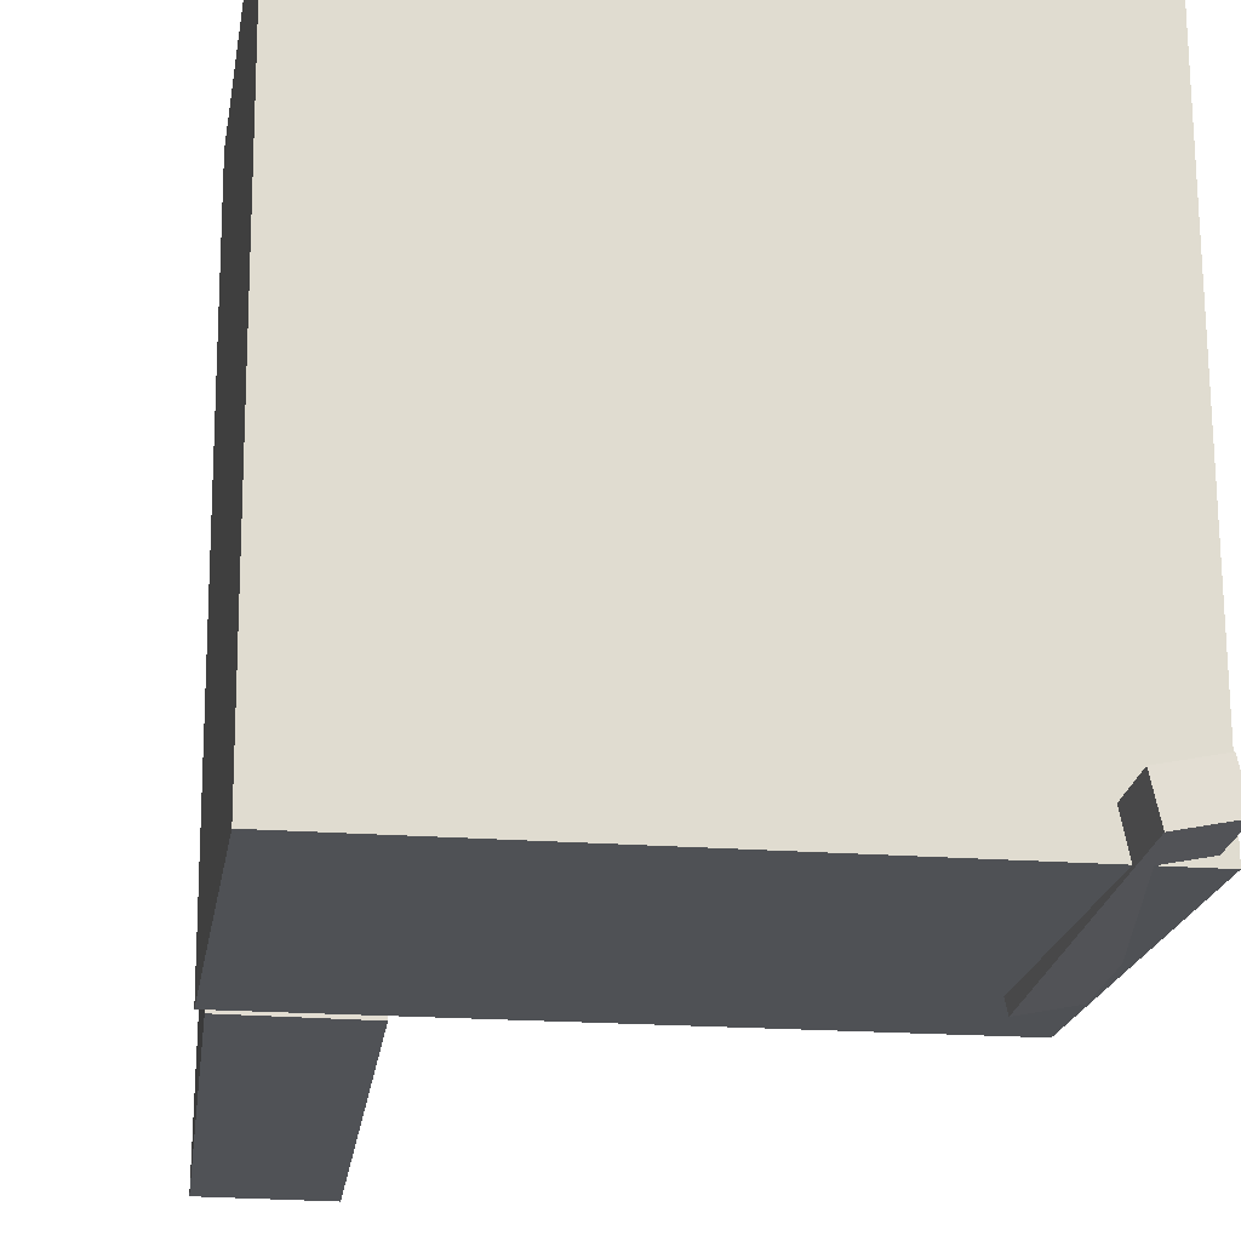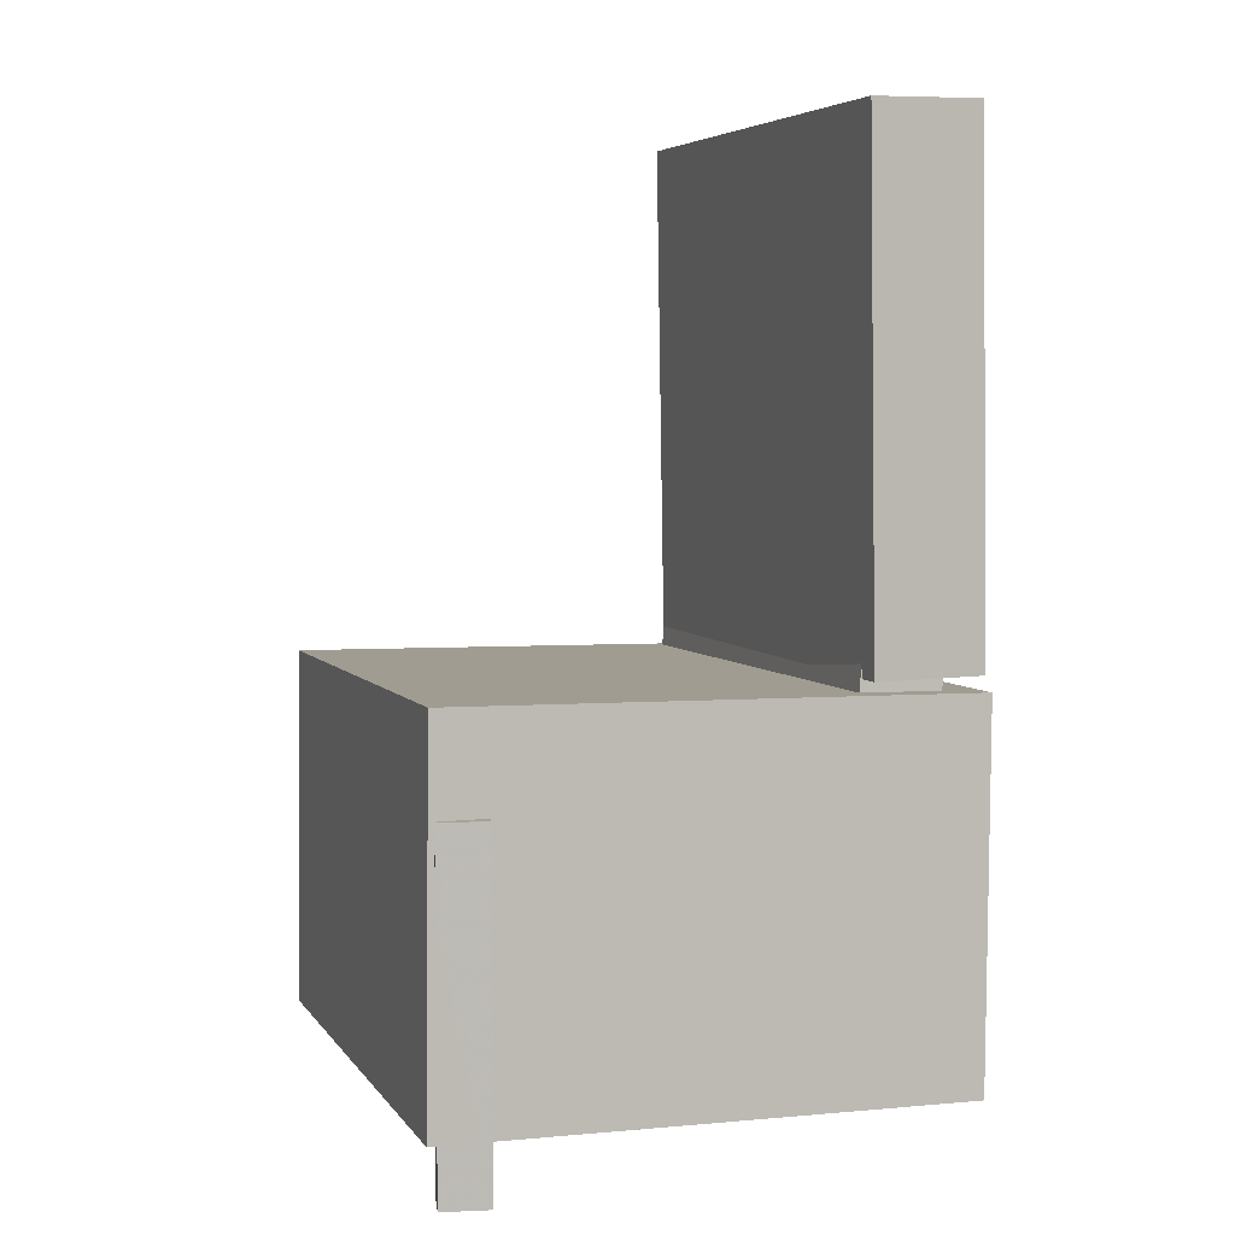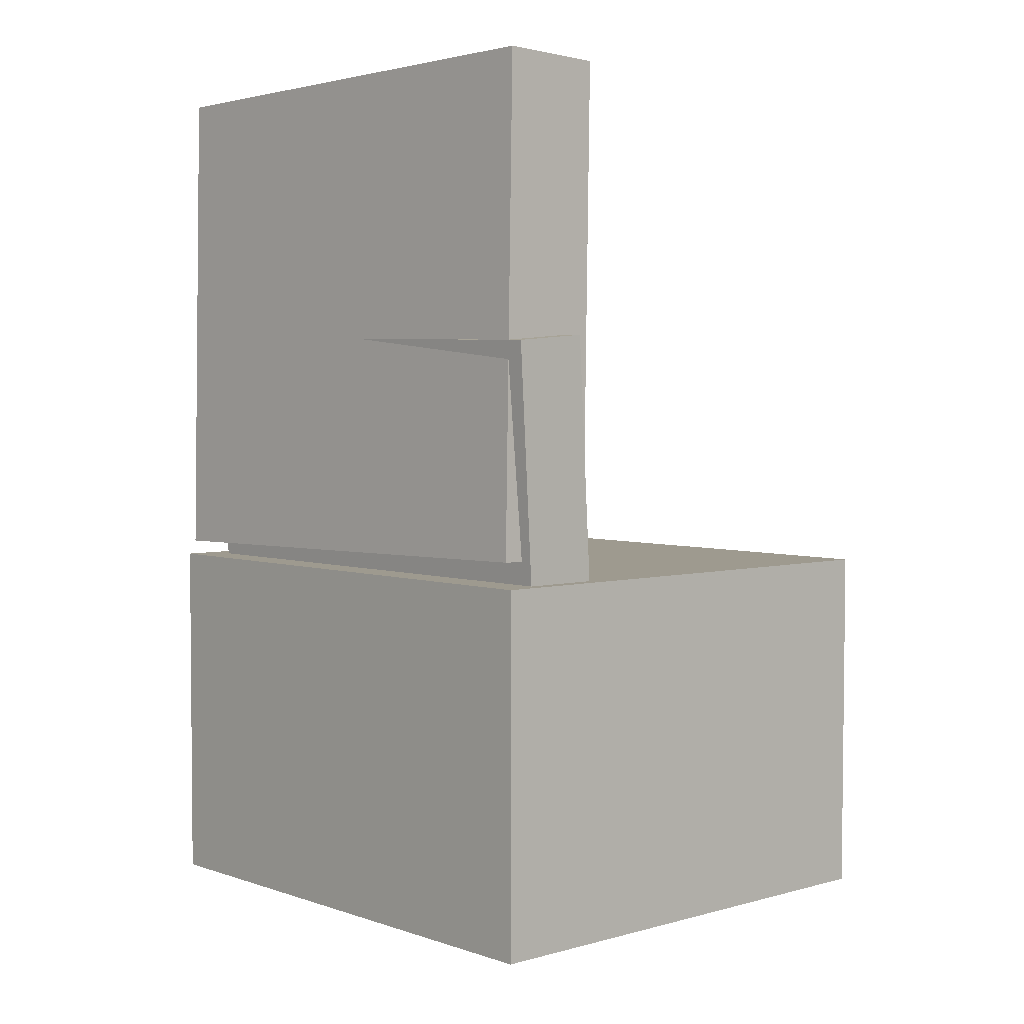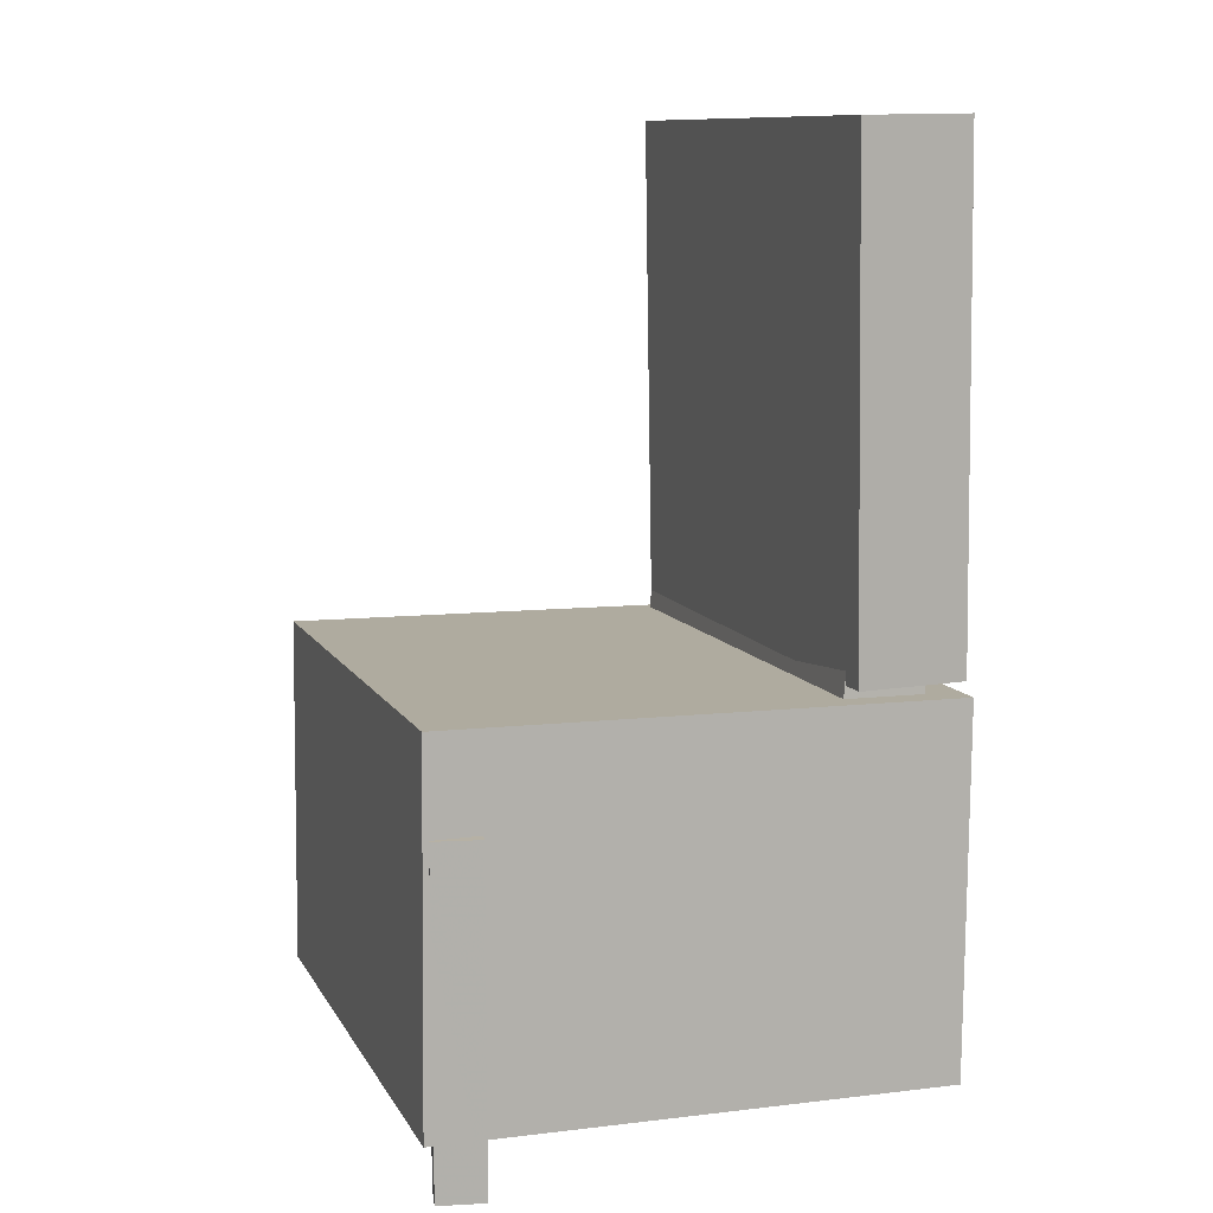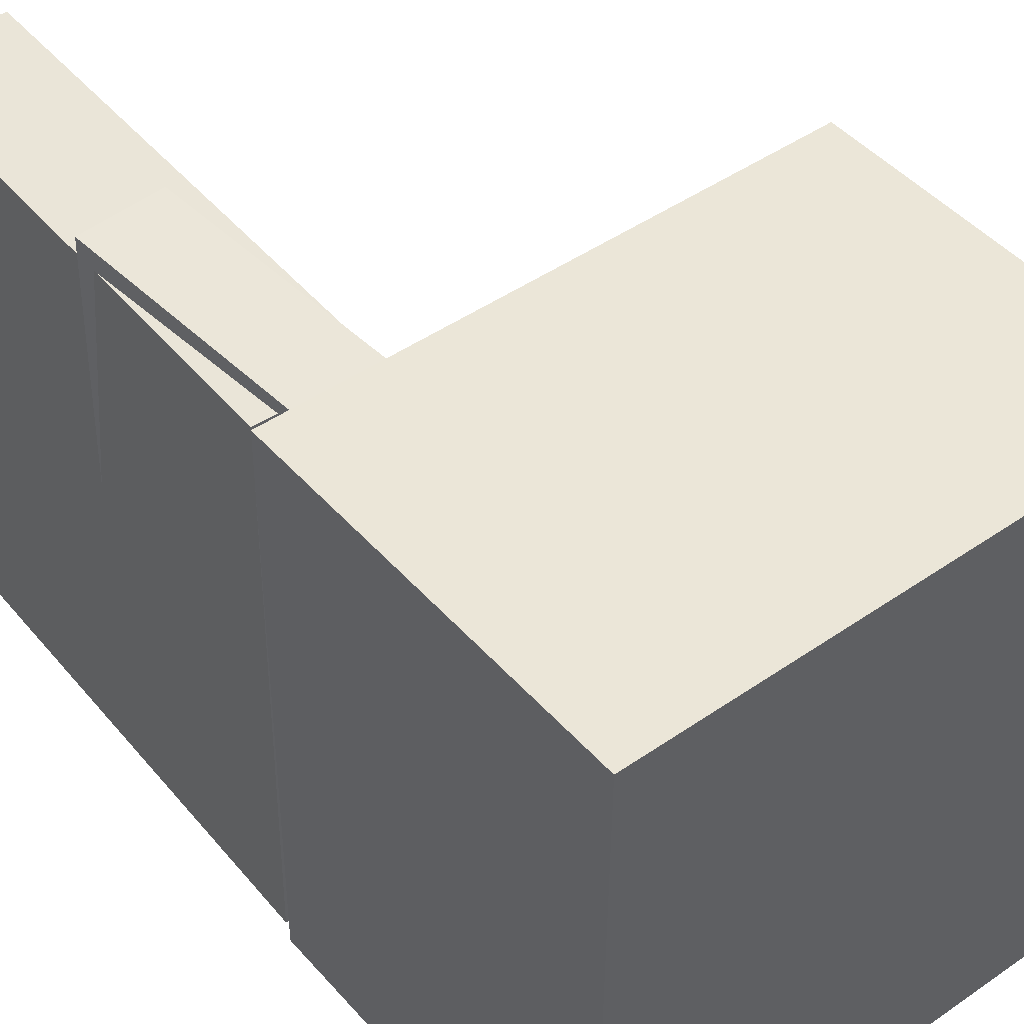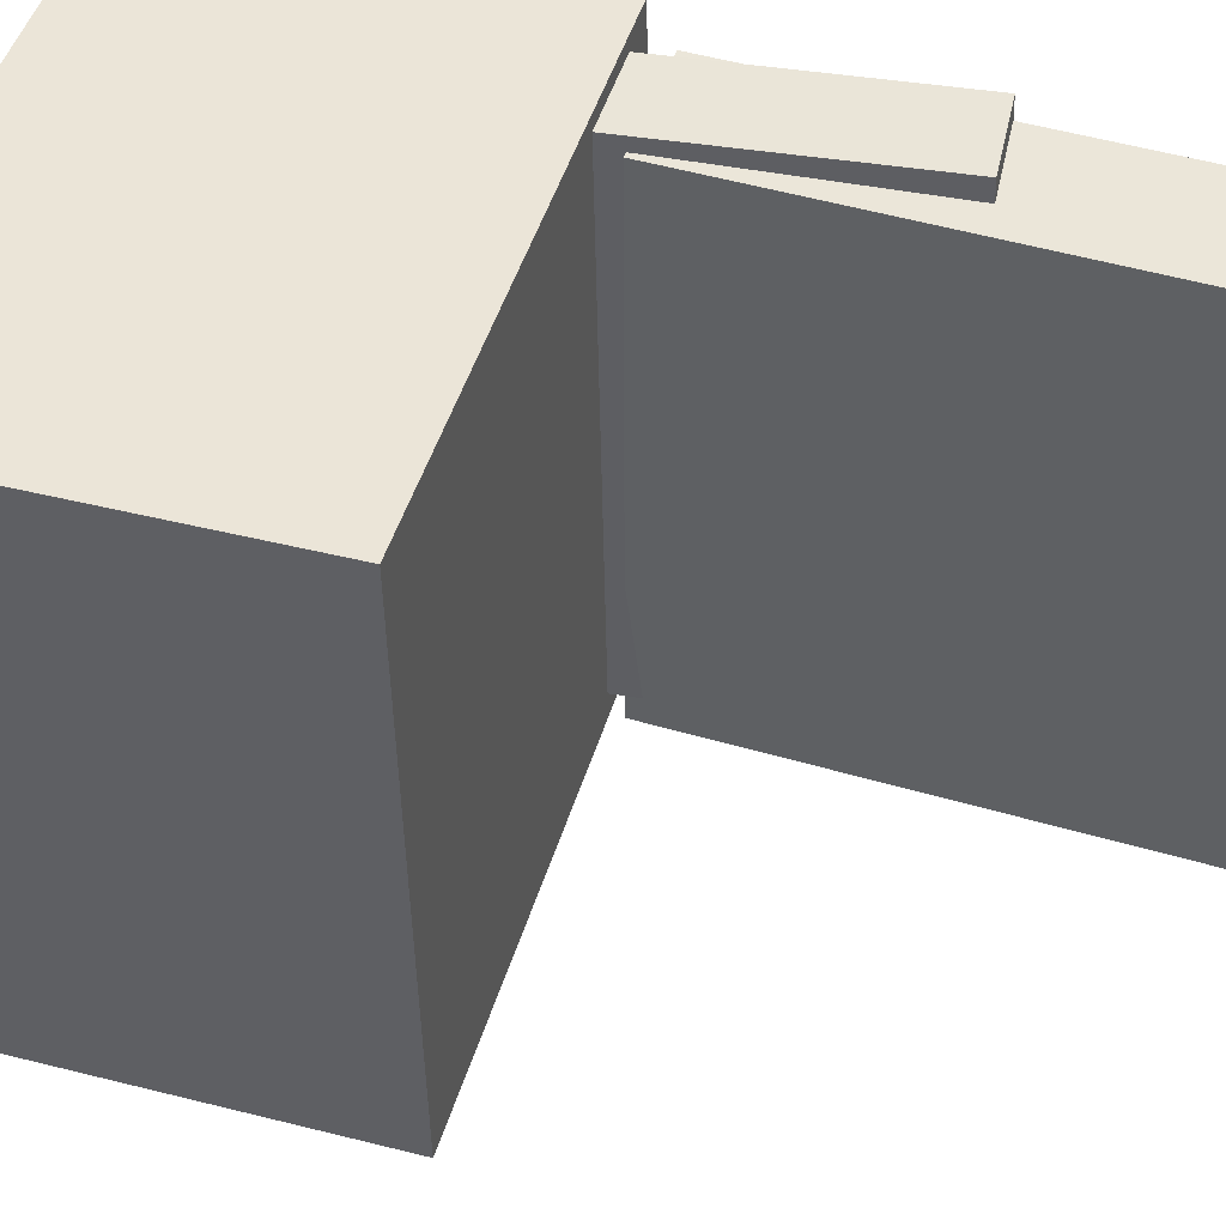
<metadata>
{"format":"obj","ext":"obj","renderer":"f3d","projection":"perspective","resolution":1024,"background":"white","views":[{"elev":-21.1,"azim":-8.1,"up":"+Z"},{"elev":5.5,"azim":161.3,"up":"+Y"},{"elev":2.3,"azim":-42.8,"up":"+Y"},{"elev":10.9,"azim":161.2,"up":"+Y"},{"elev":44.8,"azim":-37.8,"up":"+Z"},{"elev":47.7,"azim":107.5,"up":"+Z"}]}
</metadata>
<code>
v -0.1894 0.329 -0.1323
v -0.1966 0.3343 0.19
v -0.1445 0.331 -0.1313
v -0.1517 0.3364 0.1909
v -0.1819 0.1629 -0.1294
v -0.1891 0.1683 0.1929
v -0.1371 0.1649 -0.1284
v -0.1443 0.1703 0.1938
f 1.0 7.0 5.0
f 1.0 3.0 7.0
f 1.0 4.0 3.0
f 1.0 2.0 4.0
f 3.0 8.0 7.0
f 3.0 4.0 8.0
f 5.0 7.0 8.0
f 5.0 8.0 6.0
f 1.0 5.0 6.0
f 1.0 6.0 2.0
f 2.0 6.0 8.0
f 2.0 8.0 4.0
v -0.08565 -0.1078 -0.1865
v -0.08078 -0.114 0.1933
v -0.08376 -0.04542 -0.1855
v -0.07889 -0.05159 0.1943
v 0.1669 -0.1154 -0.1898
v 0.1718 -0.1216 0.1899
v 0.1688 -0.05301 -0.1888
v 0.1737 -0.05918 0.1909
f 9.0 15.0 13.0
f 9.0 11.0 15.0
f 9.0 12.0 11.0
f 9.0 10.0 12.0
f 11.0 16.0 15.0
f 11.0 12.0 16.0
f 13.0 15.0 16.0
f 13.0 16.0 14.0
f 9.0 13.0 14.0
f 9.0 14.0 10.0
f 10.0 14.0 16.0
f 10.0 16.0 12.0
v -0.1153 0.3738 -0.2124
v -0.1118 0.3731 0.2031
v -0.1217 -0.02007 -0.213
v -0.1182 -0.02076 0.2025
v -0.1994 0.3752 -0.2117
v -0.1959 0.3745 0.2038
v -0.2058 -0.01871 -0.2123
v -0.2023 -0.0194 0.2032
f 17.0 23.0 21.0
f 17.0 19.0 23.0
f 17.0 20.0 19.0
f 17.0 18.0 20.0
f 19.0 24.0 23.0
f 19.0 20.0 24.0
f 21.0 23.0 24.0
f 21.0 24.0 22.0
f 17.0 21.0 22.0
f 17.0 22.0 18.0
f 18.0 22.0 24.0
f 18.0 24.0 20.0
v 0.1509 -0.3585 -0.2173
v 0.1522 -0.09866 -0.2217
v 0.187 -0.3586 -0.2098
v 0.1883 -0.09871 -0.2143
v 0.1453 -0.358 -0.1902
v 0.1466 -0.09817 -0.1946
v 0.1814 -0.3581 -0.1828
v 0.1827 -0.09822 -0.1872
f 25.0 31.0 29.0
f 25.0 27.0 31.0
f 25.0 28.0 27.0
f 25.0 26.0 28.0
f 27.0 32.0 31.0
f 27.0 28.0 32.0
f 29.0 31.0 32.0
f 29.0 32.0 30.0
f 25.0 29.0 30.0
f 25.0 30.0 26.0
f 26.0 30.0 32.0
f 26.0 32.0 28.0
v -0.2007 0.1652 -0.186
v -0.2012 0.1506 0.2189
v -0.1381 0.171 -0.1857
v -0.1385 0.1564 0.2192
v -0.1742 -0.1203 -0.1963
v -0.1747 -0.135 0.2086
v -0.1116 -0.1145 -0.1961
v -0.112 -0.1292 0.2089
f 33.0 39.0 37.0
f 33.0 35.0 39.0
f 33.0 36.0 35.0
f 33.0 34.0 36.0
f 35.0 40.0 39.0
f 35.0 36.0 40.0
f 37.0 39.0 40.0
f 37.0 40.0 38.0
f 33.0 37.0 38.0
f 33.0 38.0 34.0
f 34.0 38.0 40.0
f 34.0 40.0 36.0
v -0.2142 -0.03884 0.2221
v -0.2098 -0.3265 0.2167
v 0.1878 -0.03266 0.2253
v 0.1922 -0.3204 0.2199
v -0.2109 -0.03056 -0.2138
v -0.2064 -0.3183 -0.2192
v 0.1911 -0.02439 -0.2106
v 0.1956 -0.3121 -0.216
f 41.0 47.0 45.0
f 41.0 43.0 47.0
f 41.0 44.0 43.0
f 41.0 42.0 44.0
f 43.0 48.0 47.0
f 43.0 44.0 48.0
f 45.0 47.0 48.0
f 45.0 48.0 46.0
f 41.0 45.0 46.0
f 41.0 46.0 42.0
f 42.0 46.0 48.0
f 42.0 48.0 44.0

</code>
